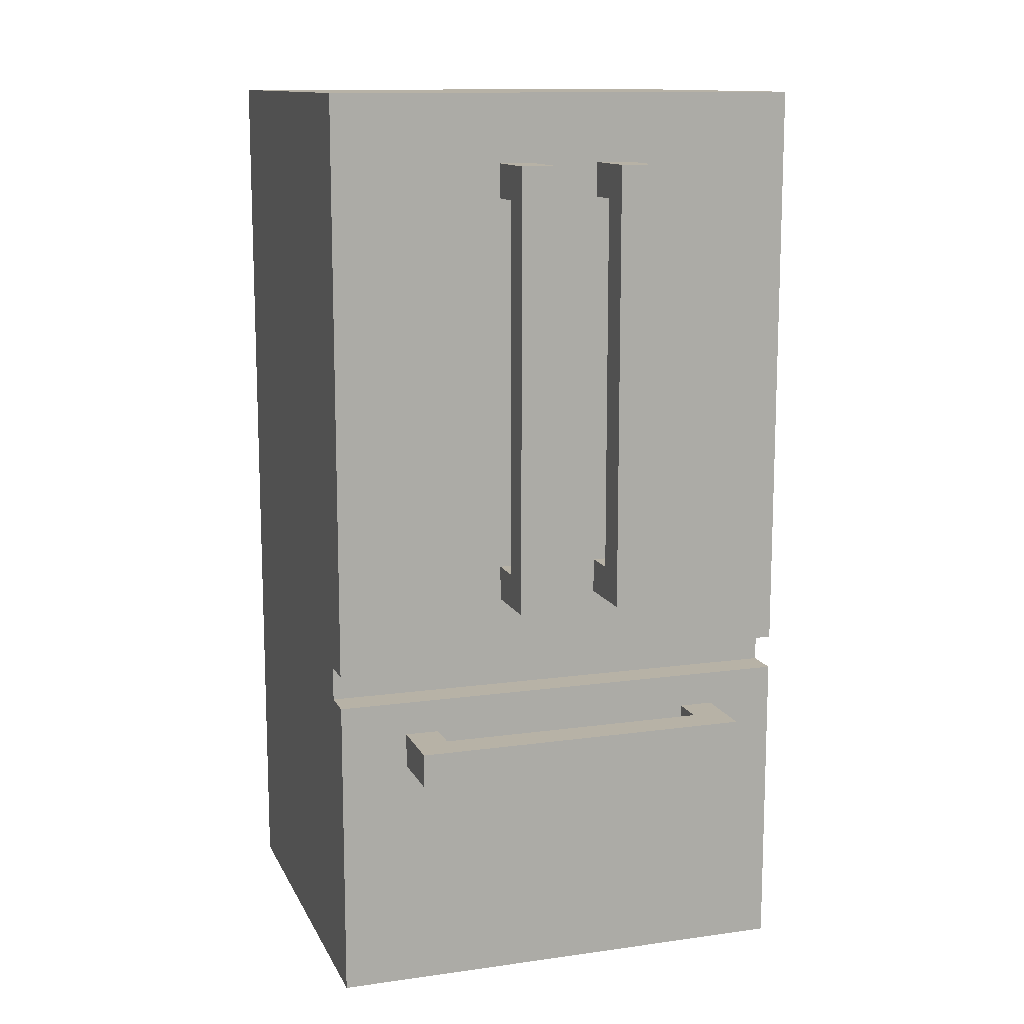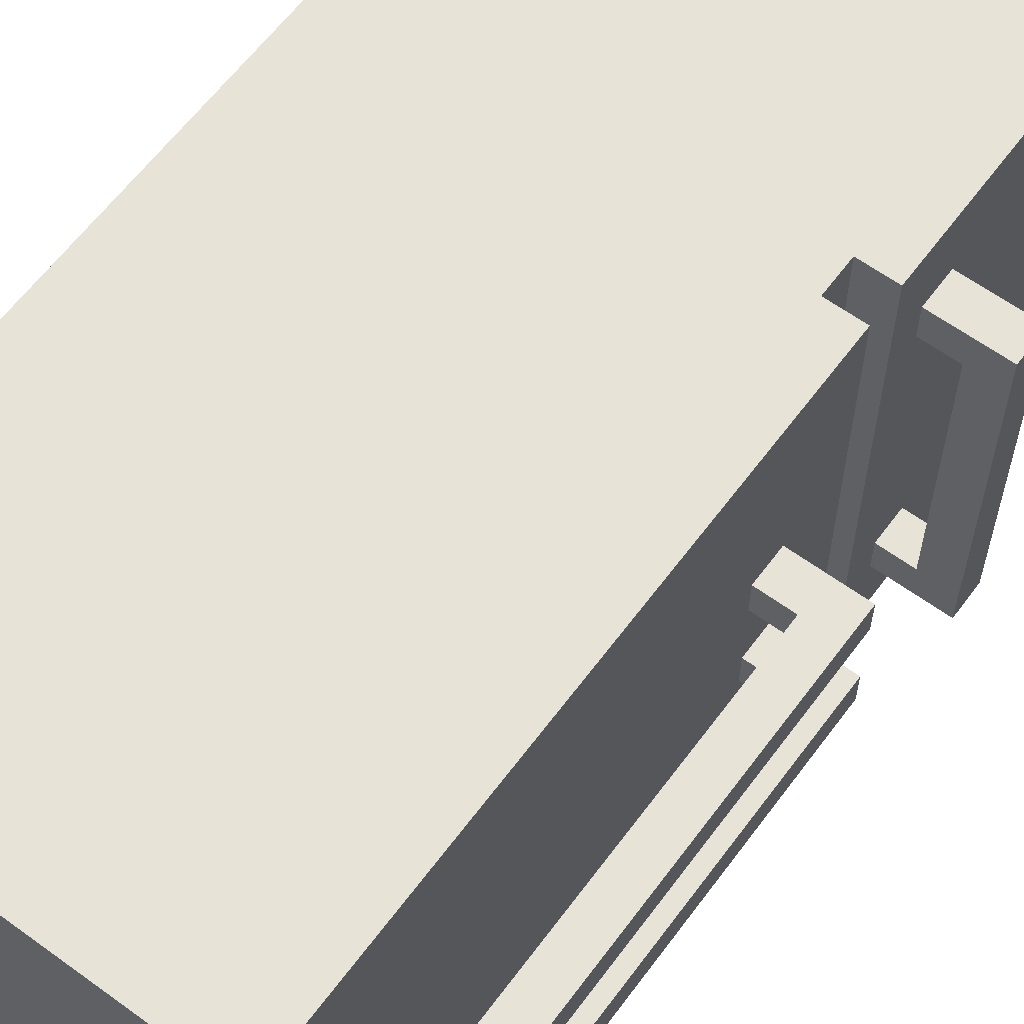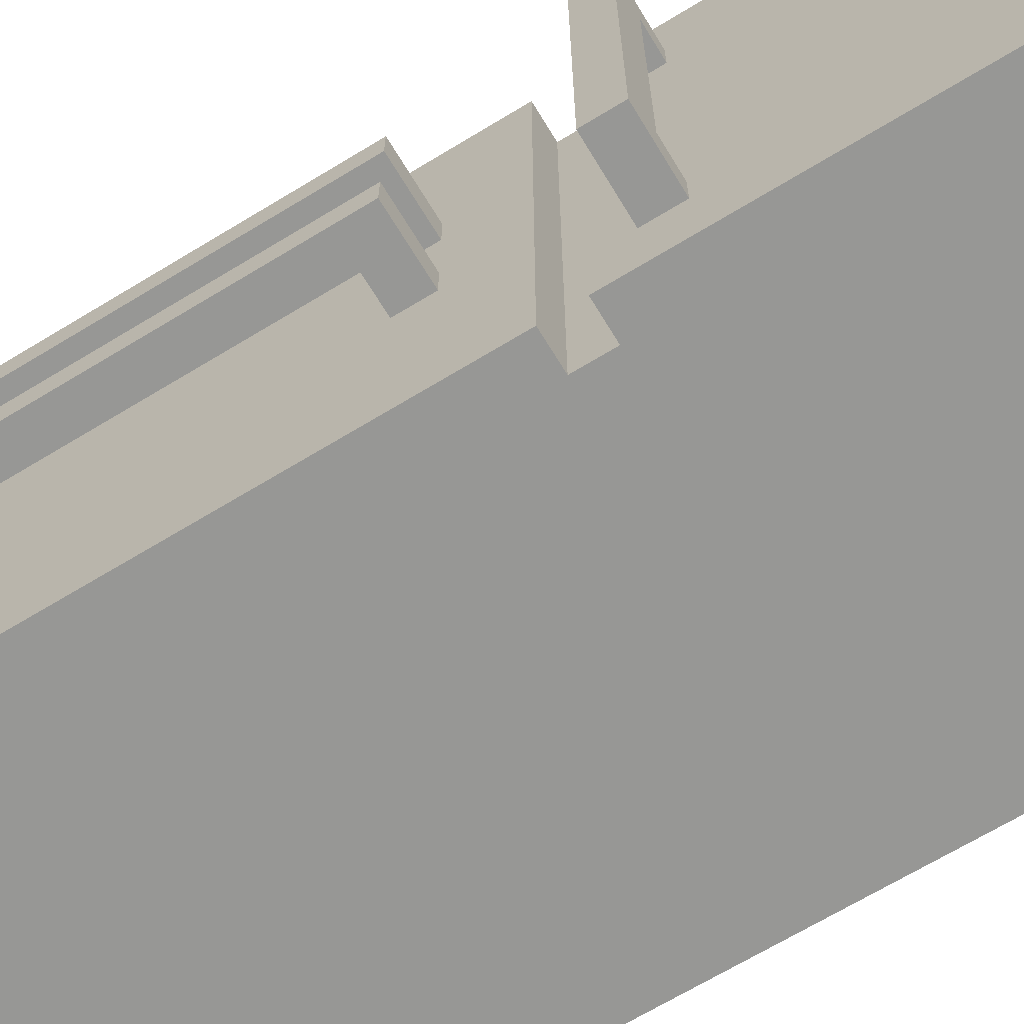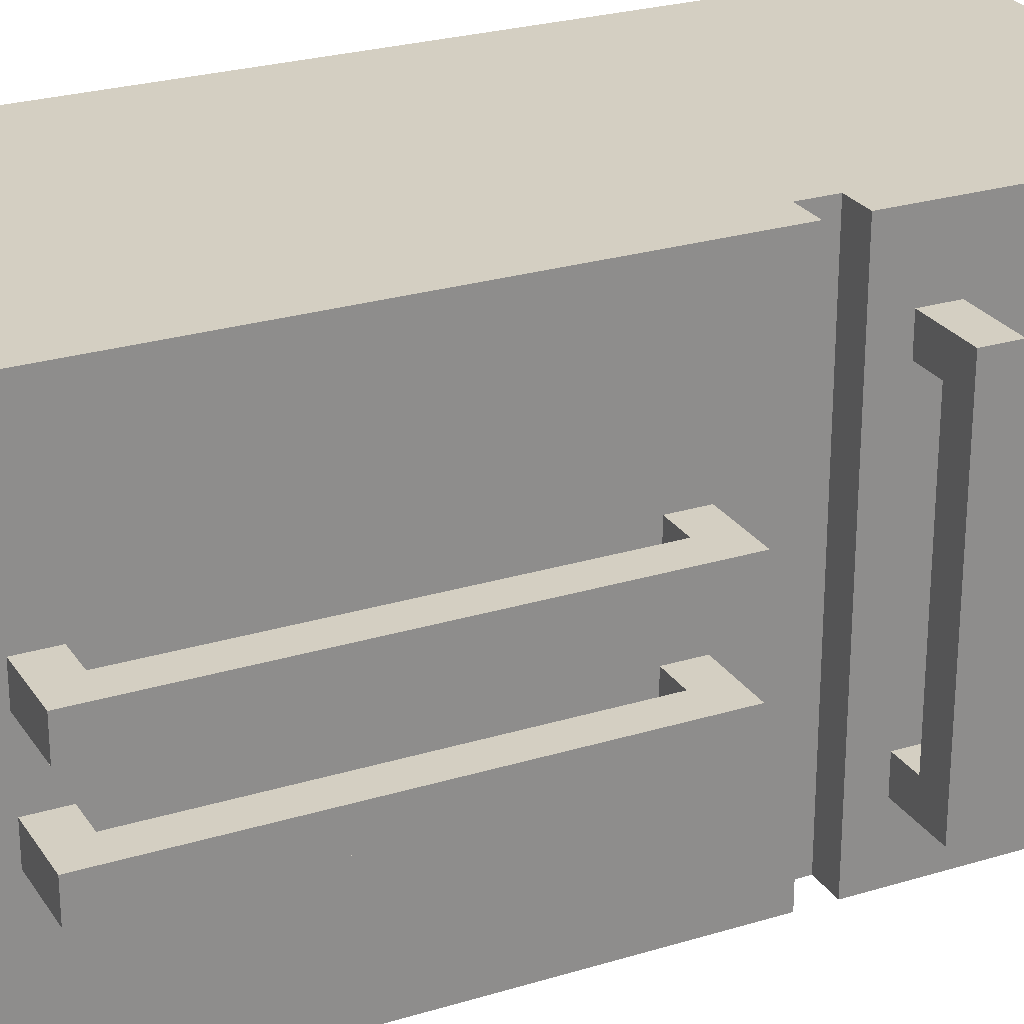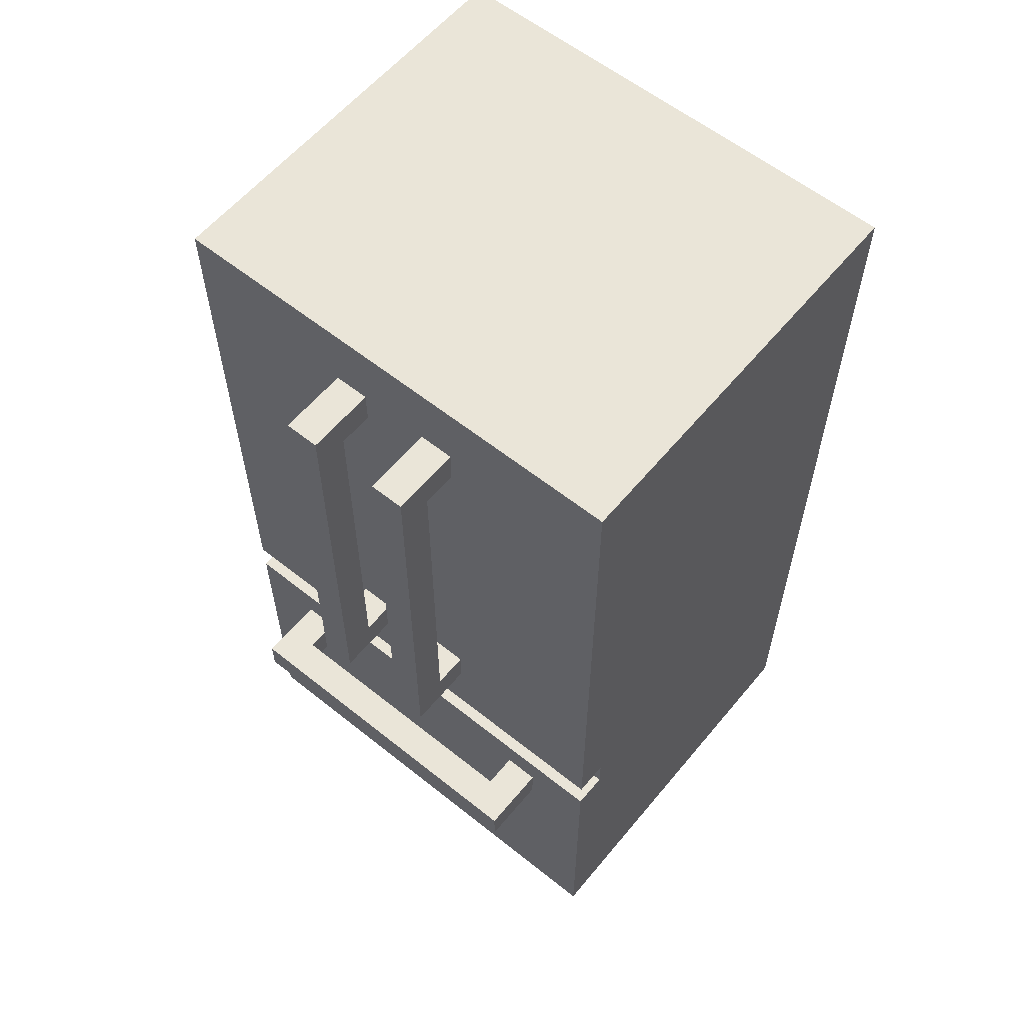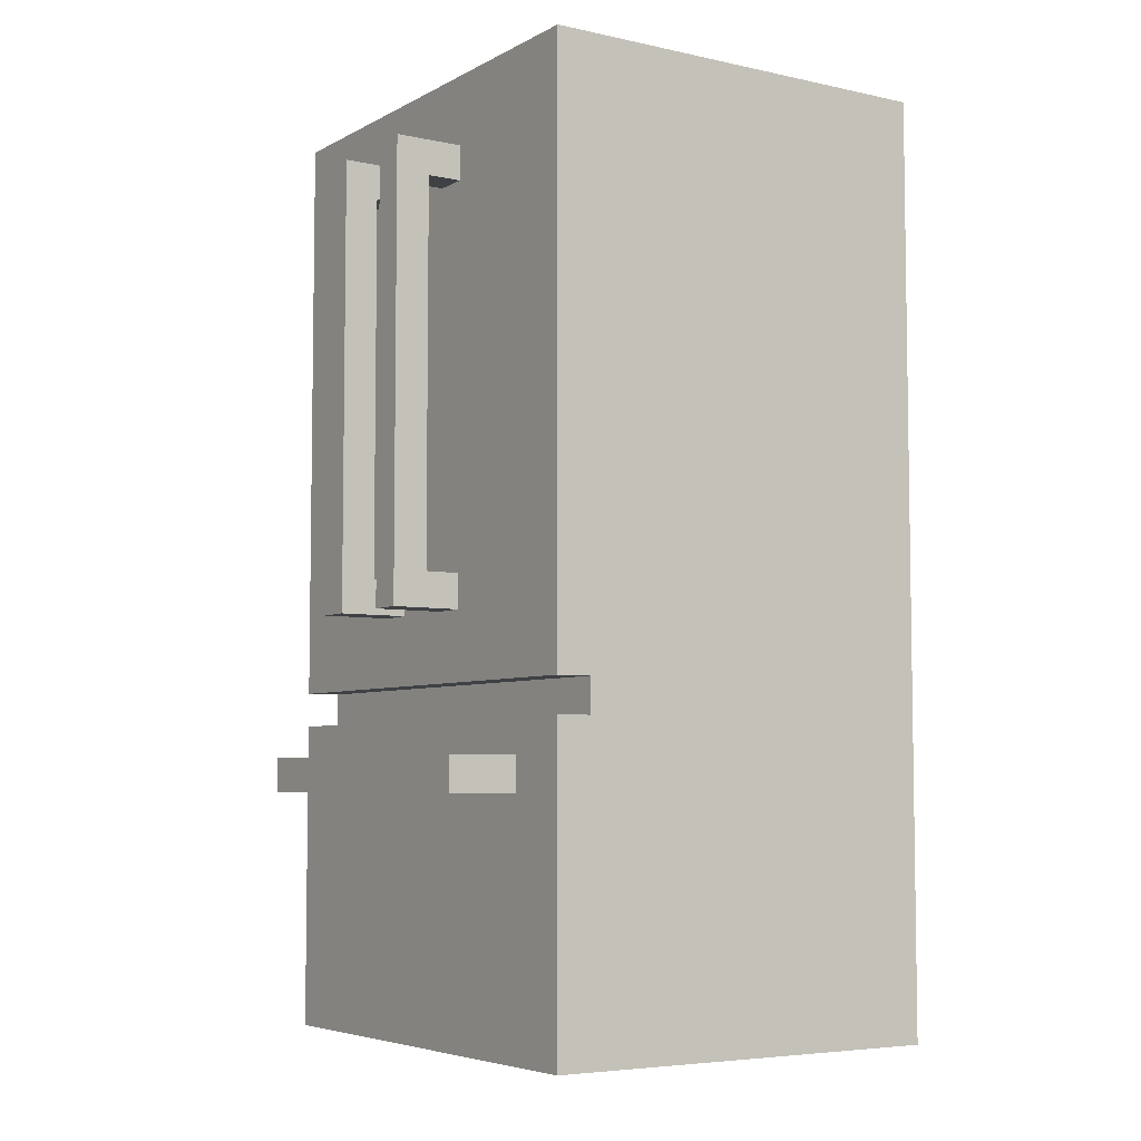
<metadata>
{"format":"obj","ext":"obj","renderer":"f3d","projection":"perspective","resolution":1024,"background":"white","views":[{"elev":12.5,"azim":-108.1,"up":"+Y"},{"elev":61.7,"azim":-143.5,"up":"+Z"},{"elev":-68.1,"azim":-58.7,"up":"+Z"},{"elev":25.7,"azim":-116.0,"up":"+Z"},{"elev":59.3,"azim":-50.6,"up":"+Y"},{"elev":-5.6,"azim":-33.3,"up":"+Y"}]}
</metadata>
<code>
g modern:fridge
v -7 7 5
v -7 7 -5
v -7 8 5
v -7 8 -5
v -7 12 2
v -7 12 1
v -7 12 -1
v -7 12 -2
v -7 25 2
v -7 25 1
v -7 25 -1
v -7 25 -2
v -5 0 7
v -5 0 -7
v -5 7 5
v -5 7 4
v -5 7 -4
v -5 7 -5
v -5 8 5
v -5 8 4
v -5 8 -4
v -5 8 -5
v -5 9 7
v -5 9 -7
v -5 10 7
v -5 10 -7
v -5 12 2
v -5 12 1
v -5 12 -1
v -5 12 -2
v -5 13 2
v -5 13 1
v -5 13 -1
v -5 13 -2
v -5 24 2
v -5 24 1
v -5 24 -1
v -5 24 -2
v -5 25 2
v -5 25 1
v -5 25 -1
v -5 25 -2
v -5 27 7
v -5 27 -7
v -4 9 7
v -4 9 -7
v -4 10 7
v -4 10 -7
v -6 7 4
v -6 7 -4
v -6 8 4
v -6 8 -4
v -6 13 2
v -6 13 1
v -6 13 -1
v -6 13 -2
v -6 24 2
v -6 24 1
v -6 24 -1
v -6 24 -2
v 7 0 7
v 7 0 -7
v 7 27 7
v 7 27 -7
v -5 0 7
v -5 9 7
v -5 10 7
v -5 27 7
v -4 9 7
v -4 10 7
v 7 0 7
v 7 27 7
v -7 7 5
v -7 8 5
v -5 7 5
v -5 8 5
v -7 12 2
v -7 25 2
v -6 13 2
v -6 24 2
v -5 12 2
v -5 13 2
v -5 24 2
v -5 25 2
v -7 12 -1
v -7 25 -1
v -6 13 -1
v -6 24 -1
v -5 12 -1
v -5 13 -1
v -5 24 -1
v -5 25 -1
v -6 7 -4
v -6 8 -4
v -5 7 -4
v -5 8 -4
v -6 7 4
v -6 8 4
v -5 7 4
v -5 8 4
v -7 12 1
v -7 25 1
v -6 13 1
v -6 24 1
v -5 12 1
v -5 13 1
v -5 24 1
v -5 25 1
v -7 12 -2
v -7 25 -2
v -6 13 -2
v -6 24 -2
v -5 12 -2
v -5 13 -2
v -5 24 -2
v -5 25 -2
v -7 7 -5
v -7 8 -5
v -5 7 -5
v -5 8 -5
v -5 0 -7
v -5 9 -7
v -5 10 -7
v -5 27 -7
v -4 9 -7
v -4 10 -7
v 7 0 -7
v 7 27 -7
v -5 0 7
v 7 0 7
v -3 0 6
v 6 0 6
v -3 0 5
v 6 0 5
v -3 0 -5
v 6 0 -5
v -3 0 -6
v 6 0 -6
v -5 0 -7
v 7 0 -7
v -7 7 5
v -5 7 5
v -6 7 4
v -5 7 4
v -6 7 -4
v -5 7 -4
v -7 7 -5
v -5 7 -5
v -5 10 7
v -4 10 7
v -5 10 -7
v -4 10 -7
v -7 12 2
v -5 12 2
v -7 12 1
v -5 12 1
v -7 12 -1
v -5 12 -1
v -7 12 -2
v -5 12 -2
v -6 24 2
v -5 24 2
v -6 24 1
v -5 24 1
v -6 24 -1
v -5 24 -1
v -6 24 -2
v -5 24 -2
v -7 8 5
v -5 8 5
v -6 8 4
v -5 8 4
v -6 8 -4
v -5 8 -4
v -7 8 -5
v -5 8 -5
v -5 9 7
v -4 9 7
v -5 9 -7
v -4 9 -7
v -6 13 2
v -5 13 2
v -6 13 1
v -5 13 1
v -6 13 -1
v -5 13 -1
v -6 13 -2
v -5 13 -2
v -7 25 2
v -5 25 2
v -7 25 1
v -5 25 1
v -7 25 -1
v -5 25 -1
v -7 25 -2
v -5 25 -2
v -5 27 7
v 7 27 7
v -5 27 -7
v 7 27 -7
f 3 2 1
f 4 2 3
f 9 6 5
f 10 6 9
f 11 8 7
f 12 8 11
f 15 14 13
f 16 14 15
f 17 14 16
f 18 14 17
f 19 15 13
f 20 17 16
f 21 17 20
f 22 14 18
f 23 21 20
f 23 22 21
f 23 19 13
f 23 20 19
f 24 14 22
f 24 22 23
f 27 26 25
f 28 26 27
f 29 26 28
f 30 26 29
f 31 27 25
f 32 29 28
f 33 29 32
f 34 26 30
f 35 33 32
f 35 34 33
f 35 31 25
f 35 32 31
f 36 34 35
f 37 34 36
f 38 26 34
f 38 34 37
f 39 35 25
f 40 37 36
f 41 37 40
f 42 26 38
f 43 39 25
f 43 42 41
f 43 41 40
f 43 40 39
f 44 26 42
f 44 42 43
f 47 46 45
f 48 46 47
f 49 50 51
f 51 50 52
f 53 54 57
f 57 54 58
f 55 56 59
f 59 56 60
f 61 62 63
f 63 62 64
f 69 66 65
f 70 68 67
f 71 69 65
f 71 70 69
f 72 68 70
f 72 70 71
f 75 74 73
f 76 74 75
f 79 78 77
f 80 78 79
f 81 79 77
f 82 79 81
f 83 78 80
f 84 78 83
f 87 86 85
f 88 86 87
f 89 87 85
f 90 87 89
f 91 86 88
f 92 86 91
f 95 94 93
f 96 94 95
f 97 98 99
f 99 98 100
f 101 102 103
f 103 102 104
f 101 103 105
f 105 103 106
f 104 102 107
f 107 102 108
f 109 110 111
f 111 110 112
f 109 111 113
f 113 111 114
f 112 110 115
f 115 110 116
f 117 118 119
f 119 118 120
f 121 122 125
f 123 124 126
f 121 125 127
f 125 126 127
f 126 124 128
f 127 126 128
f 131 130 129
f 132 130 131
f 133 131 129
f 133 132 131
f 134 130 132
f 134 132 133
f 135 133 129
f 135 134 133
f 136 130 134
f 136 134 135
f 137 135 129
f 137 136 135
f 138 130 136
f 138 136 137
f 139 137 129
f 139 138 137
f 140 130 138
f 140 138 139
f 143 142 141
f 144 142 143
f 145 143 141
f 147 145 141
f 147 146 145
f 148 146 147
f 151 150 149
f 152 150 151
f 155 154 153
f 156 154 155
f 159 158 157
f 160 158 159
f 163 162 161
f 164 162 163
f 167 166 165
f 168 166 167
f 169 170 171
f 171 170 172
f 169 171 173
f 169 173 175
f 173 174 175
f 175 174 176
f 177 178 179
f 179 178 180
f 181 182 183
f 183 182 184
f 185 186 187
f 187 186 188
f 189 190 191
f 191 190 192
f 193 194 195
f 195 194 196
f 197 198 199
f 199 198 200

</code>
